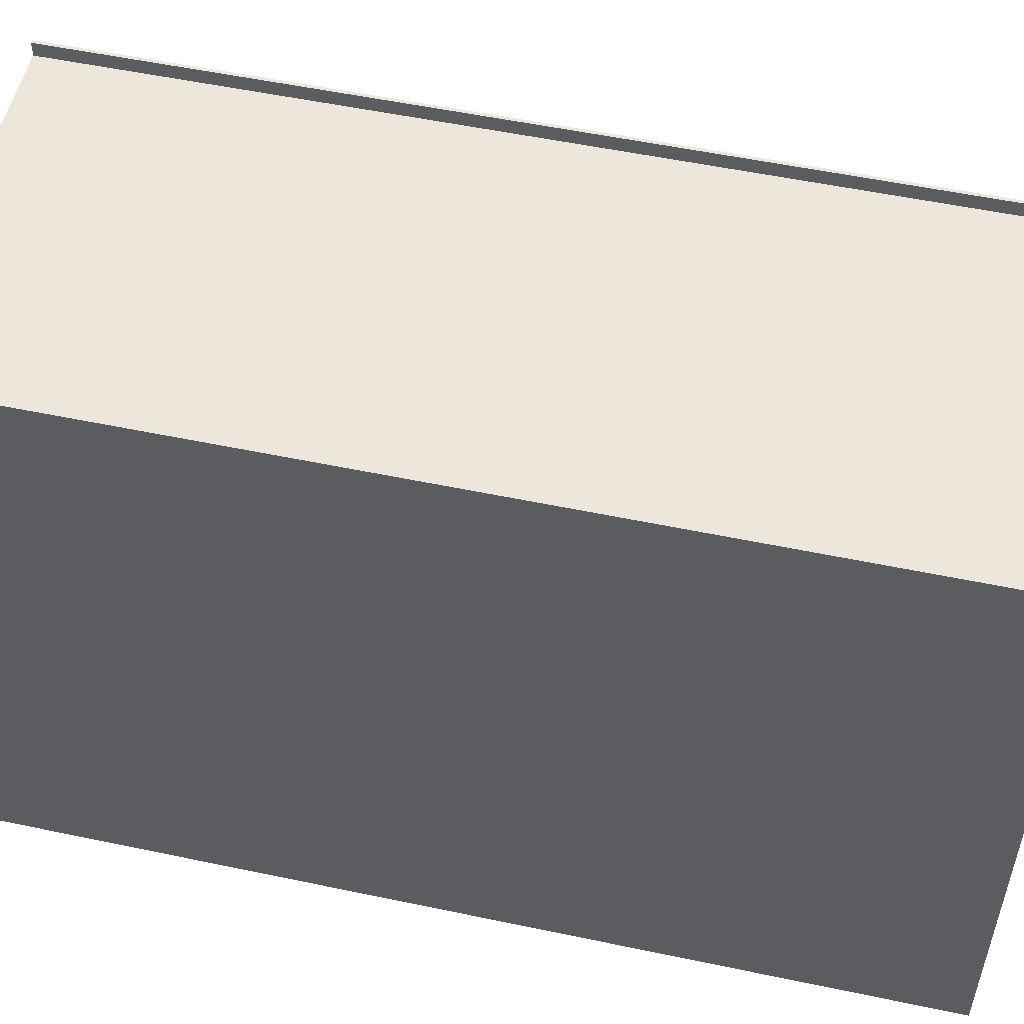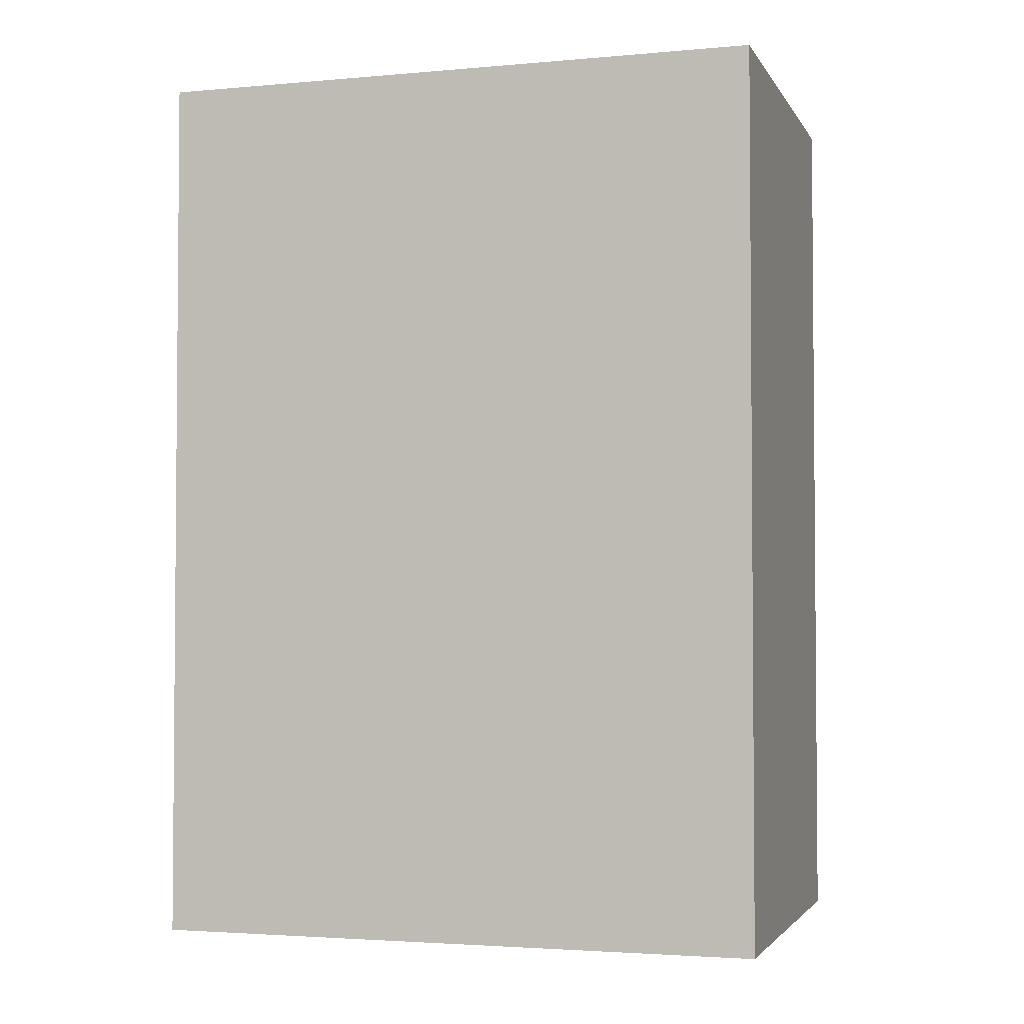
<metadata>
{"format":"obj","ext":"obj","renderer":"f3d","projection":"perspective","resolution":1024,"background":"white","views":[{"elev":53.5,"azim":-77.3,"up":"+Y"},{"elev":-2.9,"azim":-73.0,"up":"+Z"}]}
</metadata>
<code>
g default
v -1.801 0.002244 4.931
v -0.8013 0.002244 4.931
v -1.801 6.839 4.931
v -0.8013 6.839 4.931
v -1.801 6.839 -4.931
v -0.8013 6.839 -4.931
v -1.801 0.002244 -4.931
v -0.8013 0.002244 -4.931
v -0.8013 5.862 4.931
v -1.801 5.862 4.931
v -1.801 5.862 -4.931
v -0.8013 5.862 -4.931
v -0.8013 4.885 4.931
v -1.801 4.885 4.931
v -1.801 4.885 -4.931
v -0.8013 4.885 -4.931
v -0.8013 3.909 4.931
v -1.801 3.909 4.931
v -1.801 3.909 -4.931
v -0.8013 3.909 -4.931
v -0.8013 2.932 4.931
v -1.801 2.932 4.931
v -1.801 2.932 -4.931
v -0.8013 2.932 -4.931
v -0.8013 1.955 4.931
v -1.801 1.955 4.931
v -1.801 1.955 -4.931
v -0.8013 1.955 -4.931
v -0.8013 0.9789 4.931
v -1.801 0.9789 4.931
v -1.801 0.9789 -4.931
v -0.8013 0.9789 -4.931
v 2.748 0.002244 -4.931
v 2.748 0.002244 4.931
v 2.748 0.9789 -4.931
v 2.748 0.9789 4.931
v 2.748 0.7479 4.931
v -0.8013 0.7479 4.931
v -1.801 0.7479 4.931
v -1.801 0.7479 -4.931
v -0.8013 0.7479 -4.931
v 2.748 0.7479 -4.931
v 2.748 0.06229 -4.931
v -0.8013 0.06229 -4.931
v -1.801 0.06229 -4.931
v -1.801 0.06229 4.931
v -0.8013 0.06229 4.931
v 2.748 0.06229 4.931
v 2.843 0.7421 -4.931
v 2.866 0.7263 -4.931
v 2.874 0.7047 -4.931
v 2.811 0.7479 -4.931
v 2.874 0.7047 4.931
v 2.866 0.7263 4.931
v 2.843 0.7421 4.931
v 2.811 0.7479 4.931
v 2.874 0.1055 4.931
v 2.811 0.06229 4.931
v 2.843 0.06807 4.931
v 2.866 0.08388 4.931
v 2.874 0.1055 -4.931
v 2.866 0.08388 -4.931
v 2.843 0.06807 -4.931
v 2.811 0.06229 -4.931
v -0.8013 2.078 4.931
v -1.801 2.078 4.931
v -1.801 2.078 -4.931
v -0.8013 2.078 -4.931
v -0.8013 3.031 4.931
v -1.801 3.031 4.931
v -1.801 3.031 -4.931
v -0.8013 3.031 -4.931
v -0.8013 4.019 4.931
v -1.801 4.019 4.931
v -1.801 4.019 -4.931
v -0.8013 4.019 -4.931
v -0.8013 5.043 4.931
v -1.801 5.043 4.931
v -1.801 5.043 -4.931
v -0.8013 5.043 -4.931
v -0.8013 6.051 4.931
v -1.801 6.051 4.931
v -1.801 6.051 -4.931
v -0.8013 6.051 -4.931
v 2.701 5.862 -4.931
v 2.701 5.862 4.931
v 2.701 6.051 -4.931
v 2.701 6.051 4.931
v 2.701 4.885 -4.931
v 2.701 4.885 4.931
v 2.701 5.043 -4.931
v 2.701 5.043 4.931
v 2.701 3.909 -4.931
v 2.701 3.909 4.931
v 2.701 4.019 -4.931
v 2.701 4.019 4.931
v 2.701 2.932 -4.931
v 2.701 2.932 4.931
v 2.701 3.031 -4.931
v 2.701 3.031 4.931
v 2.701 1.955 -4.931
v 2.701 1.955 4.931
v 2.701 2.078 -4.931
v 2.701 2.078 4.931
v 2.735 5.862 -4.931
v 2.735 5.862 4.931
v 2.735 6.051 -4.931
v 2.735 6.051 4.931
v 2.735 4.885 -4.931
v 2.735 4.885 4.931
v 2.735 5.043 -4.931
v 2.735 5.043 4.931
v 2.735 3.909 -4.931
v 2.735 3.909 4.931
v 2.735 4.019 -4.931
v 2.735 4.019 4.931
v 2.735 2.932 -4.931
v 2.735 2.932 4.931
v 2.735 3.031 -4.931
v 2.735 3.031 4.931
v 2.735 1.955 -4.931
v 2.735 1.955 4.931
v 2.735 2.078 -4.931
v 2.735 2.078 4.931
v 2.701 6.209 -4.931
v 2.701 6.209 4.931
v 2.735 6.209 4.931
v 2.735 6.209 -4.931
v 2.701 5.201 -4.931
v 2.701 5.201 4.931
v 2.735 5.201 4.931
v 2.735 5.201 -4.931
v 2.701 4.177 -4.931
v 2.701 4.177 4.931
v 2.735 4.177 4.931
v 2.735 4.177 -4.931
v 2.701 3.189 -4.931
v 2.701 3.189 4.931
v 2.735 3.189 4.931
v 2.735 3.189 -4.931
v 2.701 2.236 -4.931
v 2.701 2.236 4.931
v 2.735 2.236 4.931
v 2.735 2.236 -4.931
v 2.701 5.785 -4.931
v 2.701 5.785 4.931
v 2.735 5.785 -4.931
v 2.735 5.785 4.931
v 2.701 4.808 -4.931
v 2.701 4.808 4.931
v 2.735 4.808 -4.931
v 2.735 4.808 4.931
v 2.701 3.832 -4.931
v 2.701 3.832 4.931
v 2.735 3.832 -4.931
v 2.735 3.832 4.931
v 2.701 2.855 -4.931
v 2.701 2.855 4.931
v 2.735 2.855 -4.931
v 2.735 2.855 4.931
v 2.701 1.878 -4.931
v 2.701 1.878 4.931
v 2.735 1.878 -4.931
v 2.735 1.878 4.931
v -0.1918 3.031 -4.931
v -0.1918 2.932 -4.931
v -0.1918 2.932 4.931
v -0.1918 3.031 4.931
v -0.307 5.862 4.931
v -0.307 6.051 4.931
v -0.307 6.051 -4.931
v -0.307 5.862 -4.931
v -0.3006 4.885 4.931
v -0.3006 5.043 4.931
v -0.3006 5.043 -4.931
v -0.3006 4.885 -4.931
v -0.3256 3.909 4.931
v -0.3256 4.019 4.931
v -0.3256 4.019 -4.931
v -0.3256 3.909 -4.931
v -0.3006 2.932 4.931
v -0.3006 3.031 4.931
v -0.3006 3.031 -4.931
v -0.3006 2.932 -4.931
v -0.3006 1.955 4.931
v -0.3006 2.078 4.931
v -0.3006 2.078 -4.931
v -0.3006 1.955 -4.931
v -0.3006 3.031 -4.642
v -0.8013 3.031 -4.642
v -0.8013 3.909 -4.642
v -0.3256 3.909 -4.642
v 2.701 3.909 -4.642
v 2.701 3.832 -4.642
v 2.735 3.832 -4.642
v 2.735 3.909 -4.642
v 2.735 4.019 -4.642
v 2.735 4.177 -4.642
v 2.701 4.177 -4.642
v 2.701 4.019 -4.642
v -0.3256 4.019 -4.642
v -0.8013 4.019 -4.642
v -0.8013 4.885 -4.642
v -0.3006 4.885 -4.642
v 2.701 4.885 -4.642
v 2.701 4.808 -4.642
v 2.735 4.808 -4.642
v 2.735 4.885 -4.642
v 2.735 5.043 -4.642
v 2.735 5.201 -4.642
v 2.701 5.201 -4.642
v 2.701 5.043 -4.642
v -0.3006 5.043 -4.642
v -0.8013 5.043 -4.642
v -0.8013 5.862 -4.642
v -0.307 5.862 -4.642
v 2.701 5.862 -4.642
v 2.701 5.785 -4.642
v 2.735 5.785 -4.642
v 2.735 5.862 -4.642
v 2.735 6.051 -4.642
v 2.735 6.209 -4.642
v 2.701 6.209 -4.642
v 2.701 6.051 -4.642
v -0.307 6.051 -4.642
v -0.8013 6.051 -4.642
v -0.8013 6.839 -4.642
v -1.801 6.839 -4.642
v -1.801 6.051 -4.642
v -1.801 5.862 -4.642
v -1.801 5.043 -4.642
v -1.801 4.885 -4.642
v -1.801 4.019 -4.642
v -1.801 3.909 -4.642
v -1.801 3.031 -4.642
v -1.801 2.932 -4.642
v -1.801 2.078 -4.642
v -1.801 1.955 -4.642
v -1.801 0.9789 -4.642
v -1.801 0.7479 -4.642
v -1.801 0.06229 -4.642
v -1.801 0.002244 -4.642
v -0.8013 0.002244 -4.642
v 2.748 0.002244 -4.642
v 2.748 0.06229 -4.642
v 2.811 0.06229 -4.642
v 2.843 0.06807 -4.642
v 2.866 0.08388 -4.642
v 2.874 0.1055 -4.642
v 2.874 0.7047 -4.642
v 2.866 0.7263 -4.642
v 2.843 0.7421 -4.642
v 2.811 0.7479 -4.642
v 2.748 0.7479 -4.642
v 2.748 0.9789 -4.642
v -0.8013 0.9789 -4.642
v -0.8013 1.955 -4.642
v -0.3006 1.955 -4.642
v 2.701 1.955 -4.642
v 2.701 1.878 -4.642
v 2.735 1.878 -4.642
v 2.735 1.955 -4.642
v 2.735 2.078 -4.642
v 2.735 2.236 -4.642
v 2.701 2.236 -4.642
v 2.701 2.078 -4.642
v -0.3006 2.078 -4.642
v -0.8013 2.078 -4.642
v -0.8013 2.932 -4.642
v -0.3006 2.932 -4.642
v -0.3006 2.932 4.597
v -0.8013 2.932 4.597
v -0.8013 2.078 4.597
v -0.3006 2.078 4.597
v 2.701 2.078 4.597
v 2.701 2.236 4.597
v 2.735 2.236 4.597
v 2.735 2.078 4.597
v 2.735 1.955 4.597
v 2.735 1.878 4.597
v 2.701 1.878 4.597
v 2.701 1.955 4.597
v -0.3006 1.955 4.597
v -0.8013 1.955 4.597
v -0.8013 0.9789 4.597
v 2.748 0.9789 4.597
v 2.748 0.7479 4.597
v 2.811 0.7479 4.597
v 2.843 0.7421 4.597
v 2.866 0.7263 4.597
v 2.874 0.7047 4.597
v 2.874 0.1055 4.597
v 2.866 0.08388 4.597
v 2.843 0.06807 4.597
v 2.811 0.06229 4.597
v 2.748 0.06229 4.597
v 2.748 0.002244 4.597
v -0.8013 0.002244 4.597
v -1.801 0.002244 4.597
v -1.801 0.06229 4.597
v -1.801 0.7479 4.597
v -1.801 0.9789 4.597
v -1.801 1.955 4.597
v -1.801 2.078 4.597
v -1.801 2.932 4.597
v -1.801 3.031 4.597
v -1.801 3.909 4.597
v -1.801 4.019 4.597
v -1.801 4.885 4.597
v -1.801 5.043 4.597
v -1.801 5.862 4.597
v -1.801 6.051 4.597
v -1.801 6.839 4.597
v -0.8013 6.839 4.597
v -0.8013 6.051 4.597
v -0.307 6.051 4.597
v 2.701 6.051 4.597
v 2.701 6.209 4.597
v 2.735 6.209 4.597
v 2.735 6.051 4.597
v 2.735 5.862 4.597
v 2.735 5.785 4.597
v 2.701 5.785 4.597
v 2.701 5.862 4.597
v -0.307 5.862 4.597
v -0.8013 5.862 4.597
v -0.8013 5.043 4.597
v -0.3006 5.043 4.597
v 2.701 5.043 4.597
v 2.701 5.201 4.597
v 2.735 5.201 4.597
v 2.735 5.043 4.597
v 2.735 4.885 4.597
v 2.735 4.808 4.597
v 2.701 4.808 4.597
v 2.701 4.885 4.597
v -0.3006 4.885 4.597
v -0.8013 4.885 4.597
v -0.8013 4.019 4.597
v -0.3256 4.019 4.597
v 2.701 4.019 4.597
v 2.701 4.177 4.597
v 2.735 4.177 4.597
v 2.735 4.019 4.597
v 2.735 3.909 4.597
v 2.735 3.832 4.597
v 2.701 3.832 4.597
v 2.701 3.909 4.597
v -0.3256 3.909 4.597
v -0.8013 3.909 4.597
v -0.8013 3.031 4.597
v -0.3006 3.031 4.597
v -0.8013 1.678 -4.931
v -1.801 1.678 -4.931
v -1.801 1.678 -4.642
v -1.801 1.678 4.597
v -1.801 1.678 4.931
v -0.8013 1.678 4.931
v -0.8013 1.678 4.597
v -0.8013 1.678 -4.642
v -0.8013 2.705 -4.931
v -1.801 2.705 -4.931
v -1.801 2.705 -4.642
v -1.801 2.705 4.597
v -1.801 2.705 4.931
v -0.8013 2.705 4.931
v -0.8013 2.705 4.597
v -0.8013 2.705 -4.642
v -0.8013 3.599 -4.931
v -1.801 3.599 -4.931
v -1.801 3.599 -4.642
v -1.801 3.599 4.597
v -1.801 3.599 4.931
v -0.8013 3.599 4.931
v -0.8013 3.599 4.597
v -0.8013 3.599 -4.642
v -0.8013 4.61 -4.931
v -1.801 4.61 -4.931
v -1.801 4.61 -4.642
v -1.801 4.61 4.597
v -1.801 4.61 4.931
v -0.8013 4.61 4.931
v -0.8013 4.61 4.597
v -0.8013 4.61 -4.642
v -0.8013 5.56 -4.642
v -0.8013 5.56 4.597
v -0.8013 5.56 4.931
v -1.801 5.56 4.931
v -1.801 5.56 4.597
v -1.801 5.56 -4.642
v -1.801 5.56 -4.931
v -0.8013 5.56 -4.931
v -0.8013 1.679 -4.642
v -0.8013 1.679 -4.931
v -0.8013 1.955 4.597
v -0.8013 1.955 4.931
v -0.3006 1.955 4.597
v -0.3006 1.955 4.931
v -0.8013 1.676 4.597
v -0.8013 1.676 4.931
v -0.8013 3.598 -4.642
v -0.8013 3.598 -4.931
v -0.8013 4.574 -4.642
v -0.8013 4.574 -4.931
v -0.8013 5.551 -4.642
v -0.8013 5.551 -4.931
v -0.8013 2.621 -4.642
v -0.8013 2.621 -4.931
v -0.8013 2.621 4.597
v -0.8013 2.621 4.931
v -0.8013 5.551 4.597
v -0.8013 5.551 4.931
v -0.8013 4.574 4.597
v -0.8013 4.574 4.931
v -0.8013 3.598 4.597
v -0.8013 3.598 4.931
v -0.5888 1.873 4.597
v -0.6655 1.827 4.597
v -0.7245 1.771 4.597
v -0.4989 1.904 4.597
v -0.7245 1.771 4.931
v -0.6655 1.827 4.931
v -0.5888 1.873 4.931
v -0.4989 1.904 4.931
v -0.6804 1.81 -4.642
v -0.6148 1.85 -4.642
v -0.5383 1.881 -4.642
v -0.7324 1.76 -4.642
v -0.6148 1.85 -4.931
v -0.6804 1.81 -4.931
v -0.7324 1.76 -4.931
v -0.5383 1.881 -4.931
v -0.6848 3.754 -4.642
v -0.6236 3.798 -4.642
v -0.5499 3.831 -4.642
v -0.7304 3.703 -4.642
v -0.6236 3.798 -4.931
v -0.6848 3.754 -4.931
v -0.7304 3.703 -4.931
v -0.5499 3.831 -4.931
v -0.6637 4.732 -4.642
v -0.5998 4.775 -4.642
v -0.5249 4.807 -4.642
v -0.7142 4.682 -4.642
v -0.5998 4.775 -4.931
v -0.6637 4.732 -4.931
v -0.7142 4.682 -4.931
v -0.5249 4.807 -4.931
v -0.6692 5.709 -4.642
v -0.6059 5.751 -4.642
v -0.5313 5.784 -4.642
v -0.7184 5.658 -4.642
v -0.6059 5.751 -4.931
v -0.6692 5.709 -4.931
v -0.7184 5.658 -4.931
v -0.5313 5.784 -4.931
v -0.6637 2.779 -4.642
v -0.5998 2.821 -4.642
v -0.5249 2.854 -4.642
v -0.7142 2.729 -4.642
v -0.5998 2.821 -4.931
v -0.6637 2.779 -4.931
v -0.7142 2.729 -4.931
v -0.5249 2.854 -4.931
v -0.5998 2.821 4.597
v -0.6637 2.779 4.597
v -0.7142 2.729 4.597
v -0.5249 2.854 4.597
v -0.7142 2.729 4.931
v -0.6637 2.779 4.931
v -0.5998 2.821 4.931
v -0.5249 2.854 4.931
v -0.6059 5.751 4.597
v -0.6692 5.709 4.597
v -0.7184 5.658 4.597
v -0.5313 5.784 4.597
v -0.7184 5.658 4.931
v -0.6692 5.709 4.931
v -0.6059 5.751 4.931
v -0.5313 5.784 4.931
v -0.5998 4.775 4.597
v -0.6637 4.732 4.597
v -0.7142 4.682 4.597
v -0.5249 4.807 4.597
v -0.7142 4.682 4.931
v -0.6637 4.732 4.931
v -0.5998 4.775 4.931
v -0.5249 4.807 4.931
v -0.6236 3.798 4.597
v -0.6848 3.754 4.597
v -0.7304 3.703 4.597
v -0.5499 3.831 4.597
v -0.7304 3.703 4.931
v -0.6848 3.754 4.931
v -0.6236 3.798 4.931
v -0.5499 3.831 4.931
g pCube1
f 46 47 38 39
f 313 314 227 228
f 40 41 44 45
f 242 243 298 299
f 292 249 250 291
f 241 300 301 240
f 10 9 81 82
f 230 311 312 229
f 83 84 12 11
f 321 220 221 320
f 14 13 77 78
f 232 309 310 231
f 79 80 16 15
f 333 208 209 332
f 18 17 73 74
f 234 307 308 233
f 75 76 20 19
f 345 196 197 344
f 22 21 69 70
f 236 305 306 235
f 71 72 24 23
f 118 117 119 120
f 26 25 65 66
f 238 303 304 237
f 67 68 28 27
f 279 262 263 278
f 358 25 26 357 30 29
f 356 303 238 355 239 302
f 354 27 28 353 32 31
f 360 257 284 359 285 256
f 298 243 244 297
f 44 41 42 43
f 256 285 286 255
f 38 47 48 37
f 29 38 37 36
f 39 38 29 30
f 240 301 302 239
f 31 32 41 40
f 42 41 32 35
f 287 254 255 286
f 8 44 43 33
f 45 44 8 7
f 242 299 300 241
f 1 2 47 46
f 48 47 2 34
f 297 244 245 296
f 296 245 246 295
f 43 42 52 51 61 64
f 254 287 288 253
f 37 48 58 57 53 56
f 250 251 290 291
f 251 252 289 290
f 252 253 288 289
f 49 50 51 52
f 53 54 55 56
f 292 293 248 249
f 293 294 247 248
f 294 295 246 247
f 57 58 59 60
f 61 62 63 64
f 366 21 22 365 66 65
f 364 305 236 363 237 304
f 362 23 24 361 68 67
f 368 269 272 367 273 268
f 374 17 18 373 70 69
f 372 307 234 371 235 306
f 370 19 20 369 72 71
f 376 191 350 375 351 190
f 382 13 14 381 74 73
f 380 309 232 379 233 308
f 378 15 16 377 76 75
f 384 203 338 383 339 202
f 388 78 77 387 9 10
f 390 231 310 389 311 230
f 392 80 79 391 11 12
f 386 327 214 385 215 326
f 82 81 4 3
f 229 312 313 228
f 5 6 84 83
f 315 226 227 314
f 326 215 216 325
f 12 84 171 172
f 226 315 316 225
f 81 9 169 170
f 338 203 204 337
f 16 80 175 176
f 214 327 328 213
f 77 13 173 174
f 350 191 192 349
f 20 76 179 180
f 202 339 340 201
f 73 17 177 178
f 272 269 270 271
f 24 72 183 184
f 190 351 352 189
f 69 21 181 182
f 284 257 258 283
f 28 68 187 188
f 268 273 274 267
f 65 25 185 186
f 323 218 219 322
f 85 87 107 105
f 223 318 319 222
f 88 86 106 108
f 335 206 207 334
f 89 91 111 109
f 211 330 331 210
f 92 90 110 112
f 347 194 195 346
f 93 95 115 113
f 199 342 343 198
f 96 94 114 116
f 158 157 159 160
f 97 99 119 117
f 137 138 139 140
f 100 98 118 120
f 281 260 261 280
f 101 103 123 121
f 265 276 277 264
f 104 102 122 124
f 224 317 318 223
f 88 108 127 126
f 320 221 222 319
f 107 87 125 128
f 212 329 330 211
f 92 112 131 130
f 332 209 210 331
f 111 91 129 132
f 200 341 342 199
f 96 116 135 134
f 344 197 198 343
f 115 95 133 136
f 99 100 138 137
f 100 120 139 138
f 120 119 140 139
f 119 99 137 140
f 266 275 276 265
f 104 124 143 142
f 278 263 264 277
f 123 103 141 144
f 324 217 218 323
f 85 105 147 145
f 220 321 322 219
f 106 86 146 148
f 336 205 206 335
f 89 109 151 149
f 208 333 334 207
f 110 90 150 152
f 348 193 194 347
f 93 113 155 153
f 196 345 346 195
f 114 94 154 156
f 98 97 157 158
f 97 117 159 157
f 117 118 160 159
f 118 98 158 160
f 282 259 260 281
f 101 121 163 161
f 262 279 280 261
f 122 102 162 164
f 170 169 86 88
f 225 316 317 224
f 172 171 87 85
f 325 216 217 324
f 174 173 90 92
f 213 328 329 212
f 176 175 91 89
f 337 204 205 336
f 178 177 94 96
f 201 340 341 200
f 180 179 95 93
f 349 192 193 348
f 168 182 181 167 98 100
f 165 183 189 352 182 168 100 99
f 166 184 183 165 99 97
f 167 181 271 270 184 166 97 98
f 186 185 102 104
f 267 274 275 266
f 188 187 103 101
f 283 258 259 282
f 72 190 189 183
f 369 20 191 376 190 72
f 439 436 401 402
f 193 192 180 93
f 194 193 93 153
f 195 194 153 155
f 113 196 195 155
f 197 196 113 115
f 198 197 115 136
f 133 199 198 136
f 95 200 199 133
f 179 201 200 95
f 76 202 201 179
f 377 16 203 384 202 76
f 447 444 403 404
f 205 204 176 89
f 206 205 89 149
f 207 206 149 151
f 109 208 207 151
f 209 208 109 111
f 210 209 111 132
f 129 211 210 132
f 91 212 211 129
f 175 213 212 91
f 80 214 213 175
f 385 214 80 392 12 215
f 455 452 405 406
f 217 216 172 85
f 218 217 85 145
f 219 218 145 147
f 105 220 219 147
f 221 220 105 107
f 222 221 107 128
f 125 223 222 128
f 87 224 223 125
f 171 225 224 87
f 84 226 225 171
f 227 226 84 6
f 228 227 6 5
f 83 229 228 5
f 11 230 229 83
f 391 79 231 390 230 11
f 15 232 231 79
f 379 232 15 378 75 233
f 19 234 233 75
f 371 234 19 370 71 235
f 23 236 235 71
f 363 236 23 362 67 237
f 27 238 237 67
f 40 240 239 31
f 45 241 240 40
f 7 242 241 45
f 7 8 243 242
f 244 243 8 33
f 245 244 33 43
f 246 245 43 64
f 247 246 64 63
f 248 247 63 62
f 249 248 62 61
f 250 249 61 51
f 51 50 251 250
f 50 49 252 251
f 49 52 253 252
f 42 254 253 52
f 255 254 42 35
f 32 256 255 35
f 353 28 257 360 256 32
f 431 428 393 394
f 259 258 188 101
f 260 259 101 161
f 261 260 161 163
f 121 262 261 163
f 263 262 121 123
f 264 263 123 144
f 141 265 264 144
f 103 266 265 141
f 187 267 266 103
f 68 268 267 187
f 361 24 269 368 268 68
f 463 460 407 408
f 410 409 467 469
f 367 272 21 366 65 273
f 274 273 65 186
f 275 274 186 104
f 276 275 104 142
f 277 276 142 143
f 124 278 277 143
f 122 279 278 124
f 280 279 122 164
f 162 281 280 164
f 102 282 281 162
f 185 283 282 102
f 400 399 419 421
f 359 284 25 358 29 285
f 286 285 29 36
f 37 287 286 36
f 288 287 37 56
f 289 288 56 55
f 290 289 55 54
f 291 290 54 53
f 57 292 291 53
f 57 60 293 292
f 60 59 294 293
f 59 58 295 294
f 48 296 295 58
f 34 297 296 48
f 2 298 297 34
f 299 298 2 1
f 300 299 1 46
f 301 300 46 39
f 302 301 39 30
f 357 26 303 356 302 30
f 304 303 26 66
f 365 22 305 364 304 66
f 306 305 22 70
f 373 18 307 372 306 70
f 308 307 18 74
f 381 14 309 380 308 74
f 310 309 14 78
f 389 310 78 388 10 311
f 312 311 10 82
f 313 312 82 3
f 3 4 314 313
f 81 315 314 4
f 316 315 81 170
f 317 316 170 88
f 318 317 88 126
f 319 318 126 127
f 108 320 319 127
f 106 321 320 108
f 322 321 106 148
f 146 323 322 148
f 86 324 323 146
f 169 325 324 86
f 412 411 475 477
f 387 77 327 386 326 9
f 328 327 77 174
f 329 328 174 92
f 330 329 92 130
f 331 330 130 131
f 112 332 331 131
f 110 333 332 112
f 334 333 110 152
f 150 335 334 152
f 90 336 335 150
f 173 337 336 90
f 414 413 483 485
f 383 338 13 382 73 339
f 340 339 73 178
f 341 340 178 96
f 342 341 96 134
f 343 342 134 135
f 116 344 343 135
f 114 345 344 116
f 346 345 114 156
f 154 347 346 156
f 94 348 347 154
f 177 349 348 94
f 416 415 491 493
f 375 350 17 374 69 351
f 352 351 69 182
f 258 257 393 428 427
f 257 28 394 393
f 28 188 432 431 394
f 188 258 427 432
f 25 284 395 396
f 284 283 397 395
f 283 185 398 397
f 185 25 396 398
f 396 395 399 400
f 395 397 420 419 399
f 397 398 424 420
f 398 396 400 421 424
f 192 191 401 436 435
f 191 20 402 401
f 20 180 440 439 402
f 180 192 435 440
f 204 203 403 444 443
f 203 16 404 403
f 16 176 448 447 404
f 176 204 443 448
f 216 215 405 452 451
f 215 12 406 405
f 12 172 456 455 406
f 172 216 451 456
f 270 269 407 460 459
f 269 24 408 407
f 24 184 464 463 408
f 184 270 459 464
f 21 272 409 410
f 272 271 468 467 409
f 271 181 472 468
f 181 21 410 469 472
f 9 326 411 412
f 326 325 476 475 411
f 325 169 480 476
f 169 9 412 477 480
f 13 338 413 414
f 338 337 484 483 413
f 337 173 488 484
f 173 13 414 485 488
f 17 350 415 416
f 350 349 492 491 415
f 349 177 496 492
f 177 17 416 493 496
f 419 418 422 421
f 418 417 423 422
f 417 420 424 423
f 417 418 419 420
f 421 422 423 424
f 427 426 429 432
f 426 425 430 429
f 425 428 431 430
f 435 434 437 440
f 434 433 438 437
f 433 436 439 438
f 443 442 445 448
f 442 441 446 445
f 441 444 447 446
f 451 450 453 456
f 450 449 454 453
f 449 452 455 454
f 459 458 461 464
f 458 457 462 461
f 457 460 463 462
f 467 466 470 469
f 466 465 471 470
f 465 468 472 471
f 475 474 478 477
f 474 473 479 478
f 473 476 480 479
f 483 482 486 485
f 482 481 487 486
f 481 484 488 487
f 491 490 494 493
f 490 489 495 494
f 489 492 496 495
f 425 426 427 428
f 429 430 431 432
f 433 434 435 436
f 437 438 439 440
f 441 442 443 444
f 445 446 447 448
f 449 450 451 452
f 453 454 455 456
f 457 458 459 460
f 461 462 463 464
f 465 466 467 468
f 469 470 471 472
f 473 474 475 476
f 477 478 479 480
f 481 482 483 484
f 485 486 487 488
f 489 490 491 492
f 493 494 495 496
f 354 31 239 355
f 27 354 355 238

</code>
